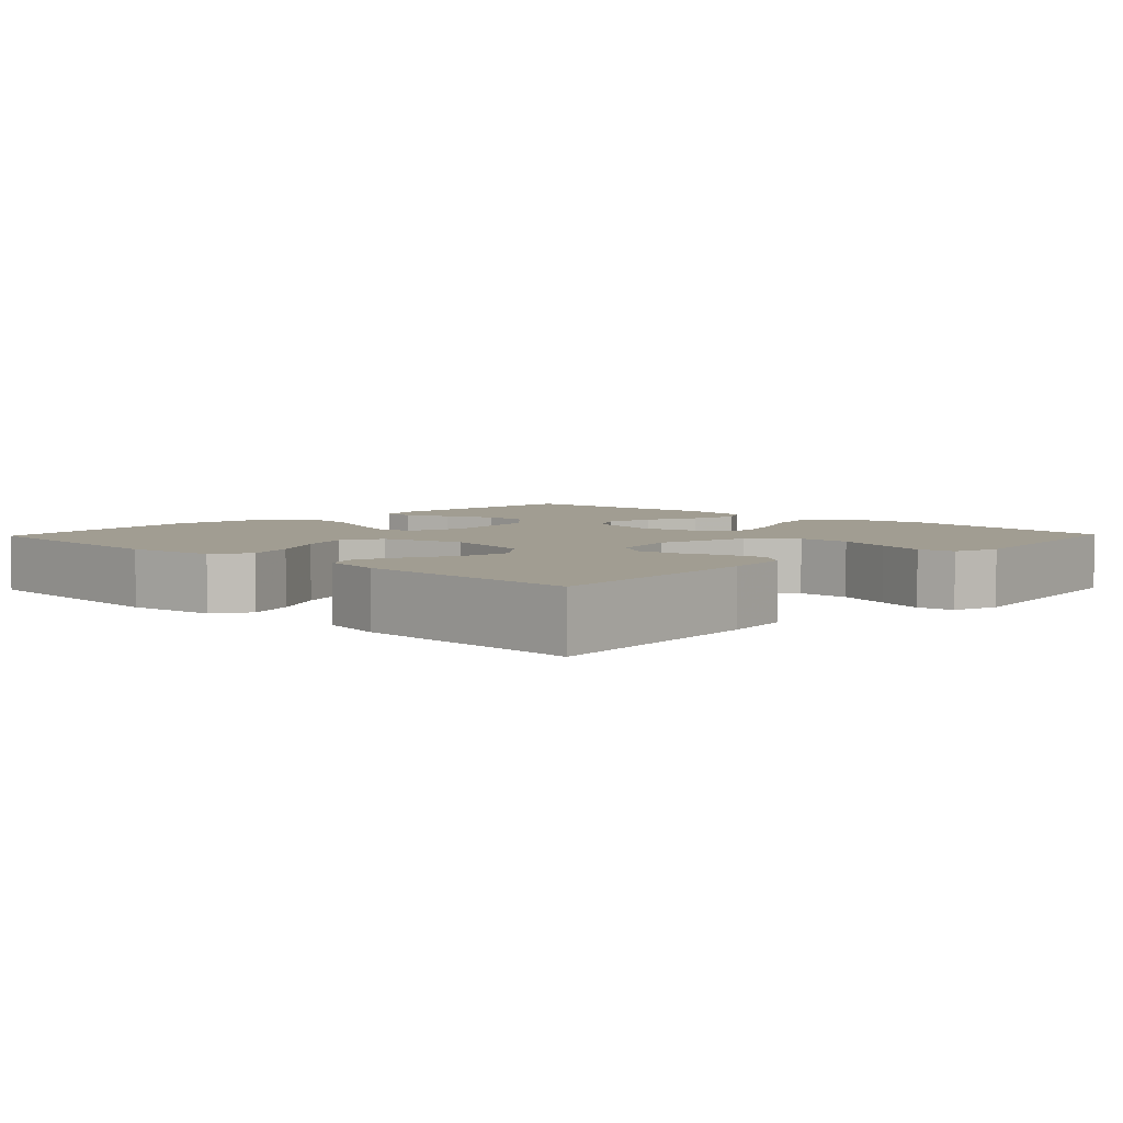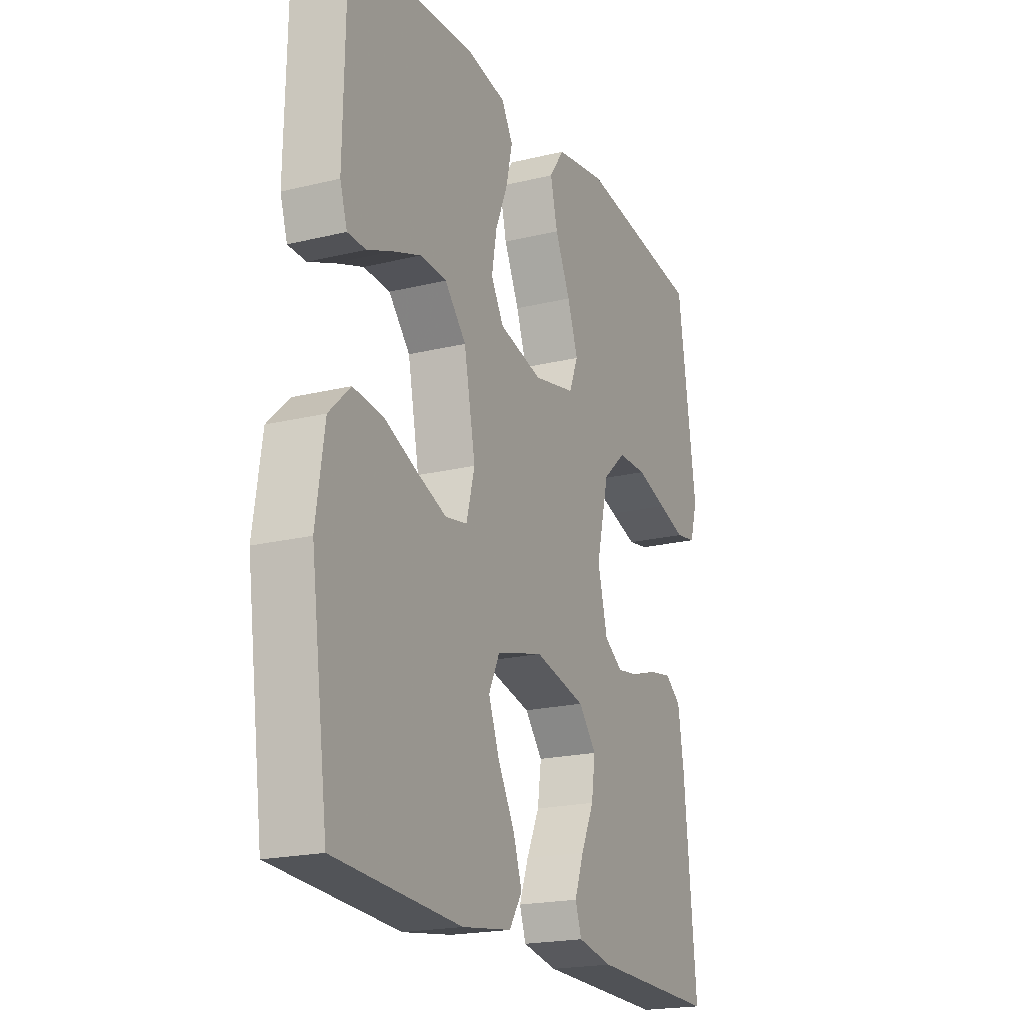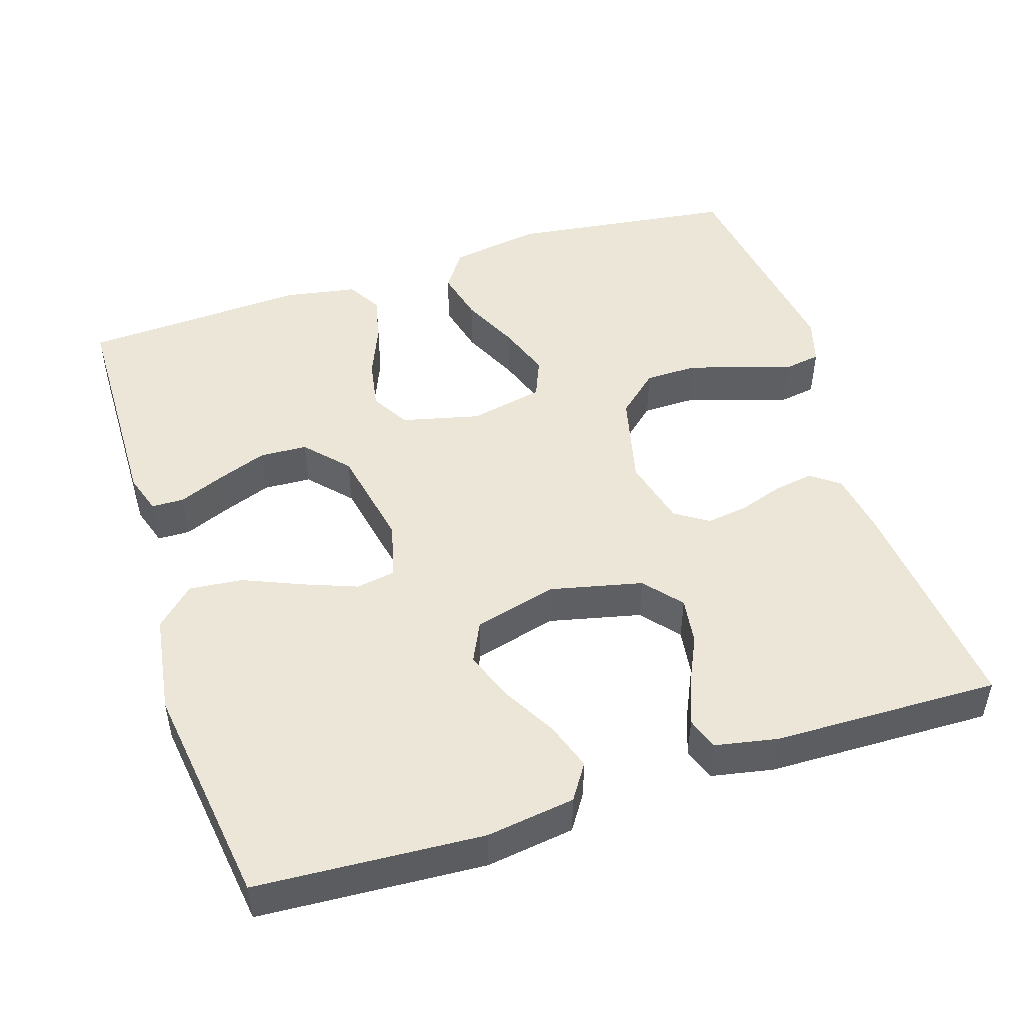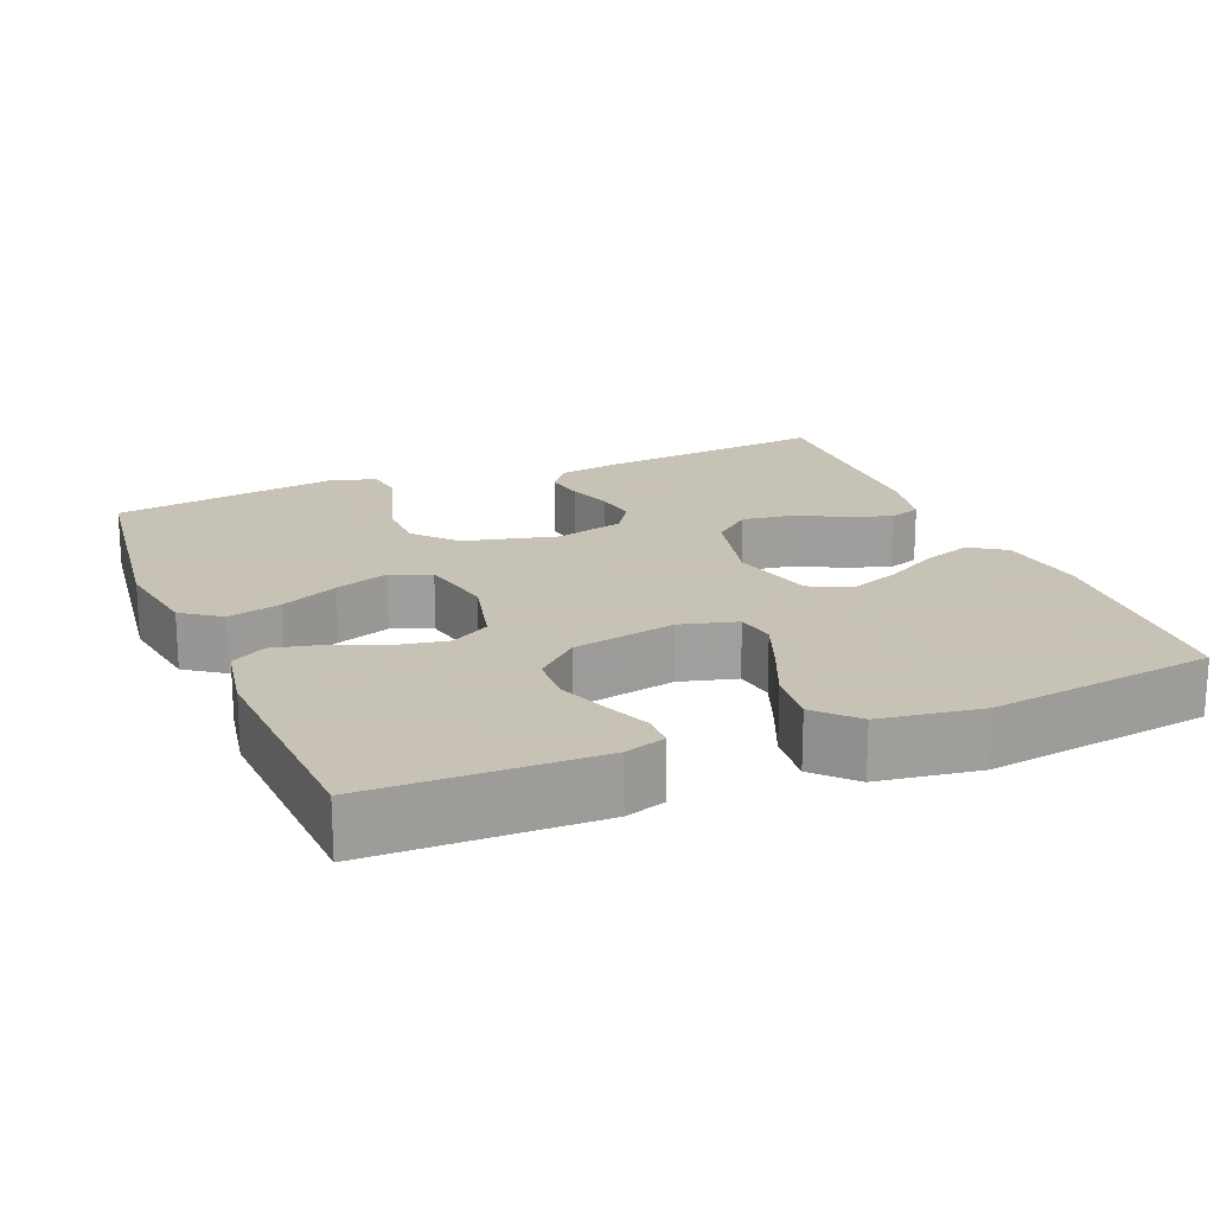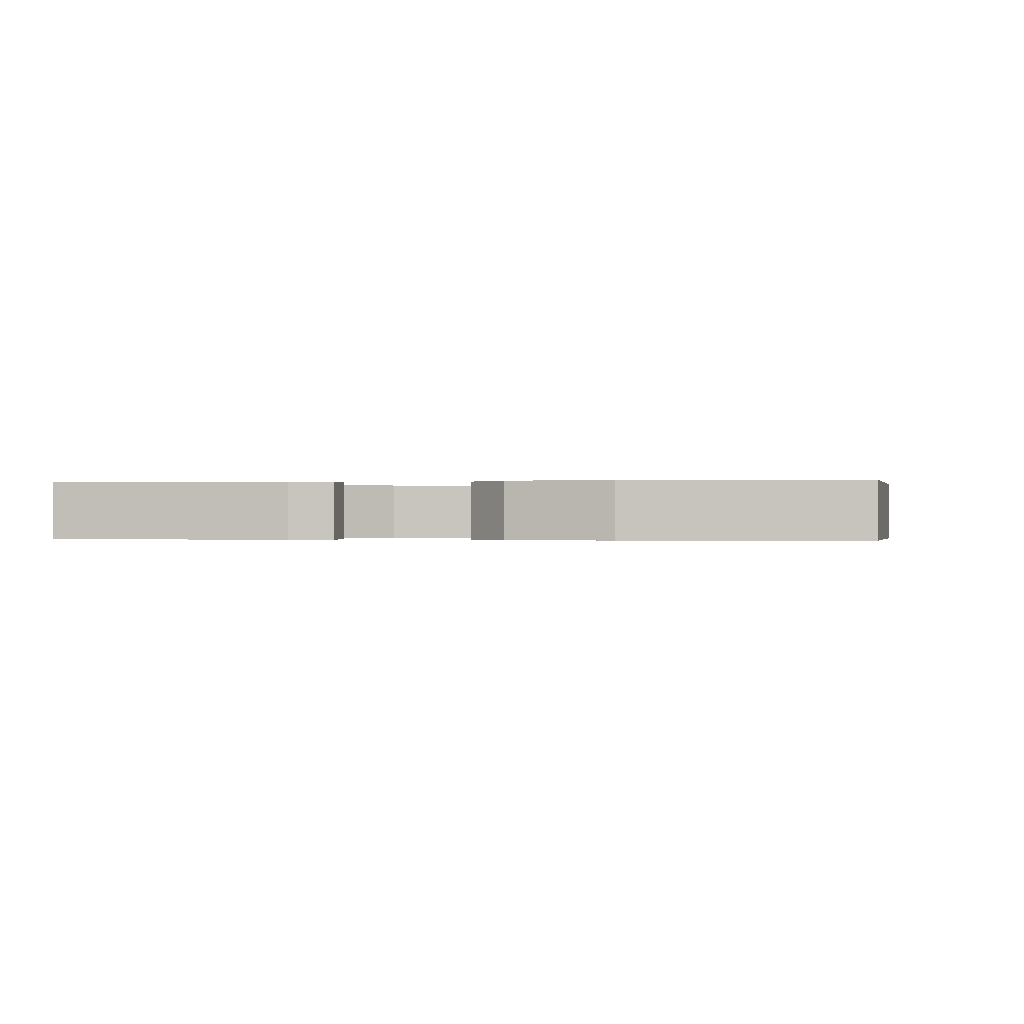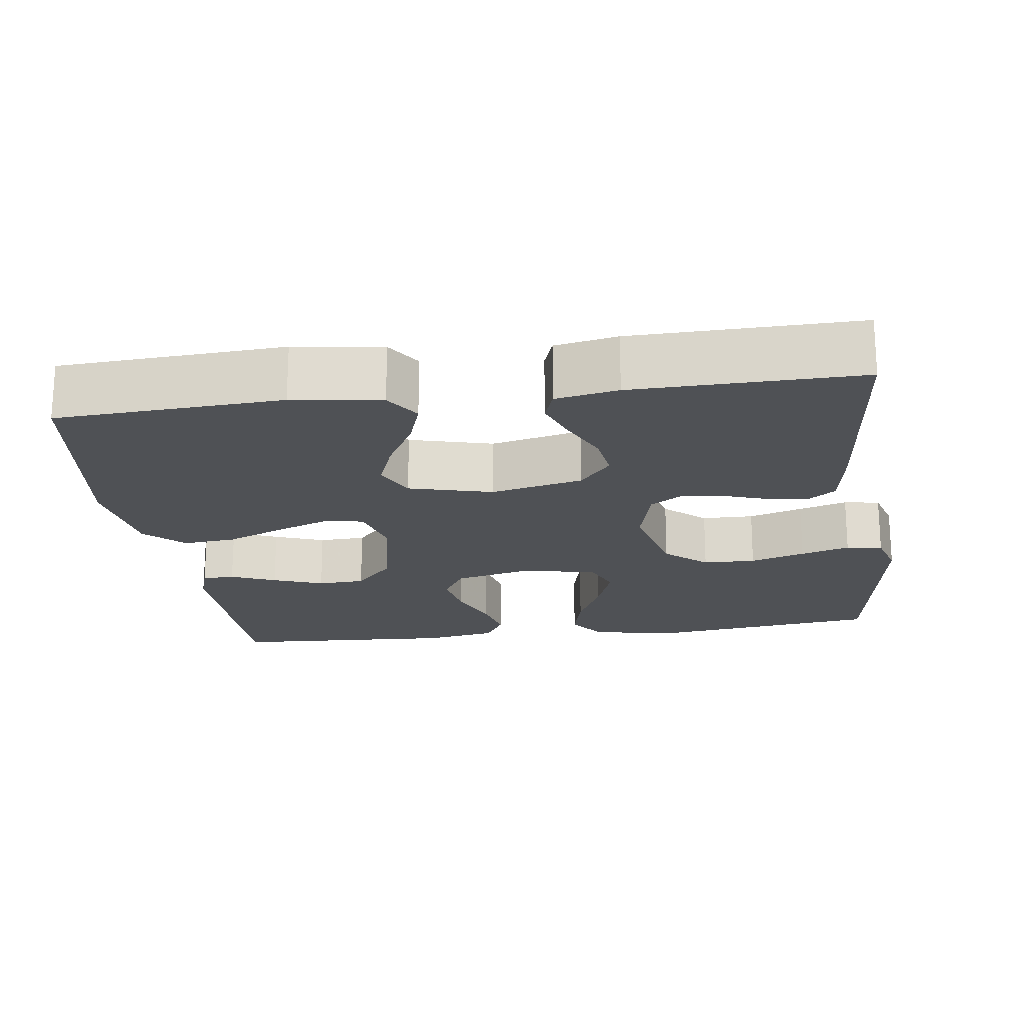
<metadata>
{"format":"obj","ext":"obj","renderer":"f3d","projection":"perspective","resolution":1024,"background":"white","views":[{"elev":4.8,"azim":-136.1,"up":"+Y"},{"elev":-20.1,"azim":114.2,"up":"+Z"},{"elev":48.6,"azim":162.2,"up":"+Y"},{"elev":19.1,"azim":67.7,"up":"+Y"},{"elev":-0.2,"azim":99.4,"up":"+Y"},{"elev":-19.7,"azim":-172.3,"up":"+Y"}]}
</metadata>
<code>
v -0.5 0.07 -0.5
v -0.471 0.07 -0.2
v -0.457 0.07 -0.111
v -0.419 0.07 -0.083
v -0.366 0.07 -0.092
v -0.307 0.07 -0.112
v -0.252 0.07 -0.12
v -0.208 0.07 -0.091
v -0.185 0.07 0
v -0.215 0.07 0.124
v -0.27 0.07 0.173
v -0.34 0.07 0.174
v -0.413 0.07 0.151
v -0.478 0.07 0.131
v -0.526 0.07 0.139
v -0.544 0.07 0.2
v -0.5 0.07 0.5
v -0.2 0.07 0.539
v -0.079 0.07 0.519
v -0.043 0.07 0.468
v -0.06 0.07 0.398
v -0.096 0.07 0.321
v -0.121 0.07 0.25
v -0.099 0.07 0.197
v 0 0.07 0.176
v 0.103 0.07 0.201
v 0.133 0.07 0.252
v 0.121 0.07 0.319
v 0.092 0.07 0.389
v 0.077 0.07 0.453
v 0.104 0.07 0.499
v 0.2 0.07 0.516
v 0.5 0.07 0.5
v 0.506 0.07 0.2
v 0.489 0.07 0.147
v 0.446 0.07 0.146
v 0.386 0.07 0.171
v 0.319 0.07 0.196
v 0.256 0.07 0.193
v 0.205 0.07 0.137
v 0.178 0.07 0
v 0.198 0.07 -0.075
v 0.25 0.07 -0.084
v 0.321 0.07 -0.057
v 0.399 0.07 -0.024
v 0.47 0.07 -0.017
v 0.521 0.07 -0.066
v 0.541 0.07 -0.2
v 0.5 0.07 -0.5
v 0.2 0.07 -0.518
v 0.082 0.07 -0.501
v 0.051 0.07 -0.454
v 0.072 0.07 -0.391
v 0.112 0.07 -0.319
v 0.137 0.07 -0.252
v 0.111 0.07 -0.198
v 0 0.07 -0.169
v -0.122 0.07 -0.197
v -0.164 0.07 -0.247
v -0.155 0.07 -0.31
v -0.124 0.07 -0.376
v -0.102 0.07 -0.435
v -0.117 0.07 -0.478
v -0.2 0.07 -0.494
v -0.5 0 -0.5
v -0.471 0 -0.2
v -0.457 0 -0.111
v -0.419 0 -0.083
v -0.366 0 -0.092
v -0.307 0 -0.112
v -0.252 0 -0.12
v -0.208 0 -0.091
v -0.185 0 0
v -0.215 0 0.124
v -0.27 0 0.173
v -0.34 0 0.174
v -0.413 0 0.151
v -0.478 0 0.131
v -0.526 0 0.139
v -0.544 0 0.2
v -0.5 0 0.5
v -0.2 0 0.539
v -0.079 0 0.519
v -0.043 0 0.468
v -0.06 0 0.398
v -0.096 0 0.321
v -0.121 0 0.25
v -0.099 0 0.197
v 0 0 0.176
v 0.103 0 0.201
v 0.133 0 0.252
v 0.121 0 0.319
v 0.092 0 0.389
v 0.077 0 0.453
v 0.104 0 0.499
v 0.2 0 0.516
v 0.5 0 0.5
v 0.506 0 0.2
v 0.489 0 0.147
v 0.446 0 0.146
v 0.386 0 0.171
v 0.319 0 0.196
v 0.256 0 0.193
v 0.205 0 0.137
v 0.178 0 0
v 0.198 0 -0.075
v 0.25 0 -0.084
v 0.321 0 -0.057
v 0.399 0 -0.024
v 0.47 0 -0.017
v 0.521 0 -0.066
v 0.541 0 -0.2
v 0.5 0 -0.5
v 0.2 0 -0.518
v 0.082 0 -0.501
v 0.051 0 -0.454
v 0.072 0 -0.391
v 0.112 0 -0.319
v 0.137 0 -0.252
v 0.111 0 -0.198
v 0 0 -0.169
v -0.122 0 -0.197
v -0.164 0 -0.247
v -0.155 0 -0.31
v -0.124 0 -0.376
v -0.102 0 -0.435
v -0.117 0 -0.478
v -0.2 0 -0.494
f 60 61 62 63
f 60 63 64 1
f 51 52 53 54
f 51 54 55
f 50 51 55
f 49 50 55
f 48 49 55 56
f 44 45 46 47
f 43 44 47 48
f 42 43 48 56
f 34 35 36 37
f 34 37 38
f 33 34 38
f 32 33 38 39
f 28 29 30 31
f 27 28 31 32
f 19 20 21 22
f 19 22 23
f 18 19 23
f 17 18 23
f 16 17 23 24
f 12 13 14 15
f 12 15 16
f 11 12 16 24
f 3 4 5 6
f 3 6 7
f 2 3 7
f 59 60 1 2
f 58 59 2 7
f 57 58 7 8
f 41 42 56 57
f 40 41 57 8
f 27 32 39 40
f 26 27 40
f 25 26 40 8
f 10 11 24 25
f 9 10 25
f 8 9 25
f 127 126 125 124
f 65 128 127 124
f 118 117 116 115
f 119 118 115
f 119 115 114
f 119 114 113
f 120 119 113 112
f 111 110 109 108
f 112 111 108 107
f 120 112 107 106
f 101 100 99 98
f 102 101 98
f 102 98 97
f 103 102 97 96
f 95 94 93 92
f 96 95 92 91
f 86 85 84 83
f 87 86 83
f 87 83 82
f 87 82 81
f 88 87 81 80
f 79 78 77 76
f 80 79 76
f 88 80 76 75
f 70 69 68 67
f 71 70 67
f 71 67 66
f 66 65 124 123
f 71 66 123 122
f 72 71 122 121
f 121 120 106 105
f 72 121 105 104
f 104 103 96 91
f 104 91 90
f 72 104 90 89
f 89 88 75 74
f 89 74 73
f 89 73 72
f 1 65 66 2
f 2 66 67 3
f 3 67 68 4
f 4 68 69 5
f 5 69 70 6
f 6 70 71 7
f 7 71 72 8
f 8 72 73 9
f 9 73 74 10
f 10 74 75 11
f 11 75 76 12
f 12 76 77 13
f 13 77 78 14
f 14 78 79 15
f 15 79 80 16
f 16 80 81 17
f 17 81 82 18
f 18 82 83 19
f 19 83 84 20
f 20 84 85 21
f 21 85 86 22
f 22 86 87 23
f 23 87 88 24
f 24 88 89 25
f 25 89 90 26
f 26 90 91 27
f 27 91 92 28
f 28 92 93 29
f 29 93 94 30
f 30 94 95 31
f 31 95 96 32
f 32 96 97 33
f 33 97 98 34
f 34 98 99 35
f 35 99 100 36
f 36 100 101 37
f 37 101 102 38
f 38 102 103 39
f 39 103 104 40
f 40 104 105 41
f 41 105 106 42
f 42 106 107 43
f 43 107 108 44
f 44 108 109 45
f 45 109 110 46
f 46 110 111 47
f 47 111 112 48
f 48 112 113 49
f 49 113 114 50
f 50 114 115 51
f 51 115 116 52
f 52 116 117 53
f 53 117 118 54
f 54 118 119 55
f 55 119 120 56
f 56 120 121 57
f 57 121 122 58
f 58 122 123 59
f 59 123 124 60
f 60 124 125 61
f 61 125 126 62
f 62 126 127 63
f 63 127 128 64
f 64 128 65 1

</code>
